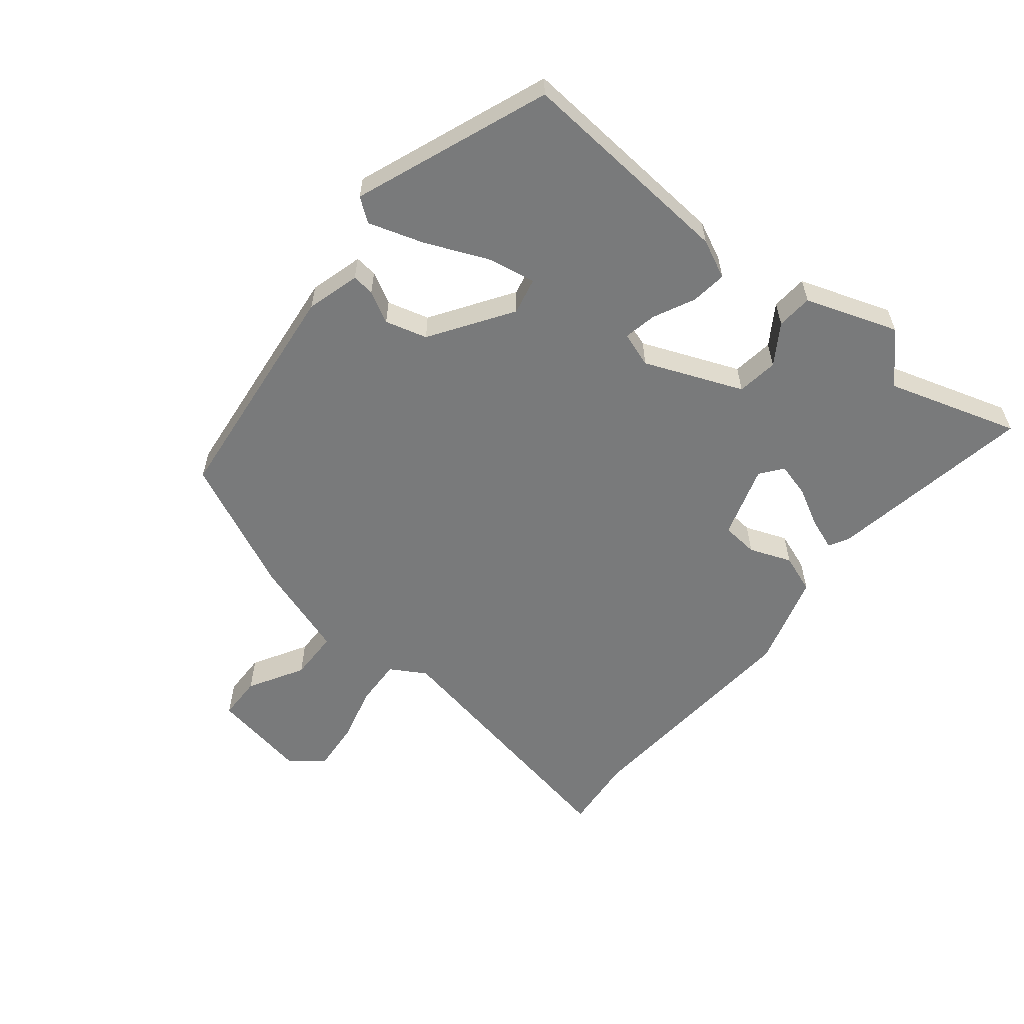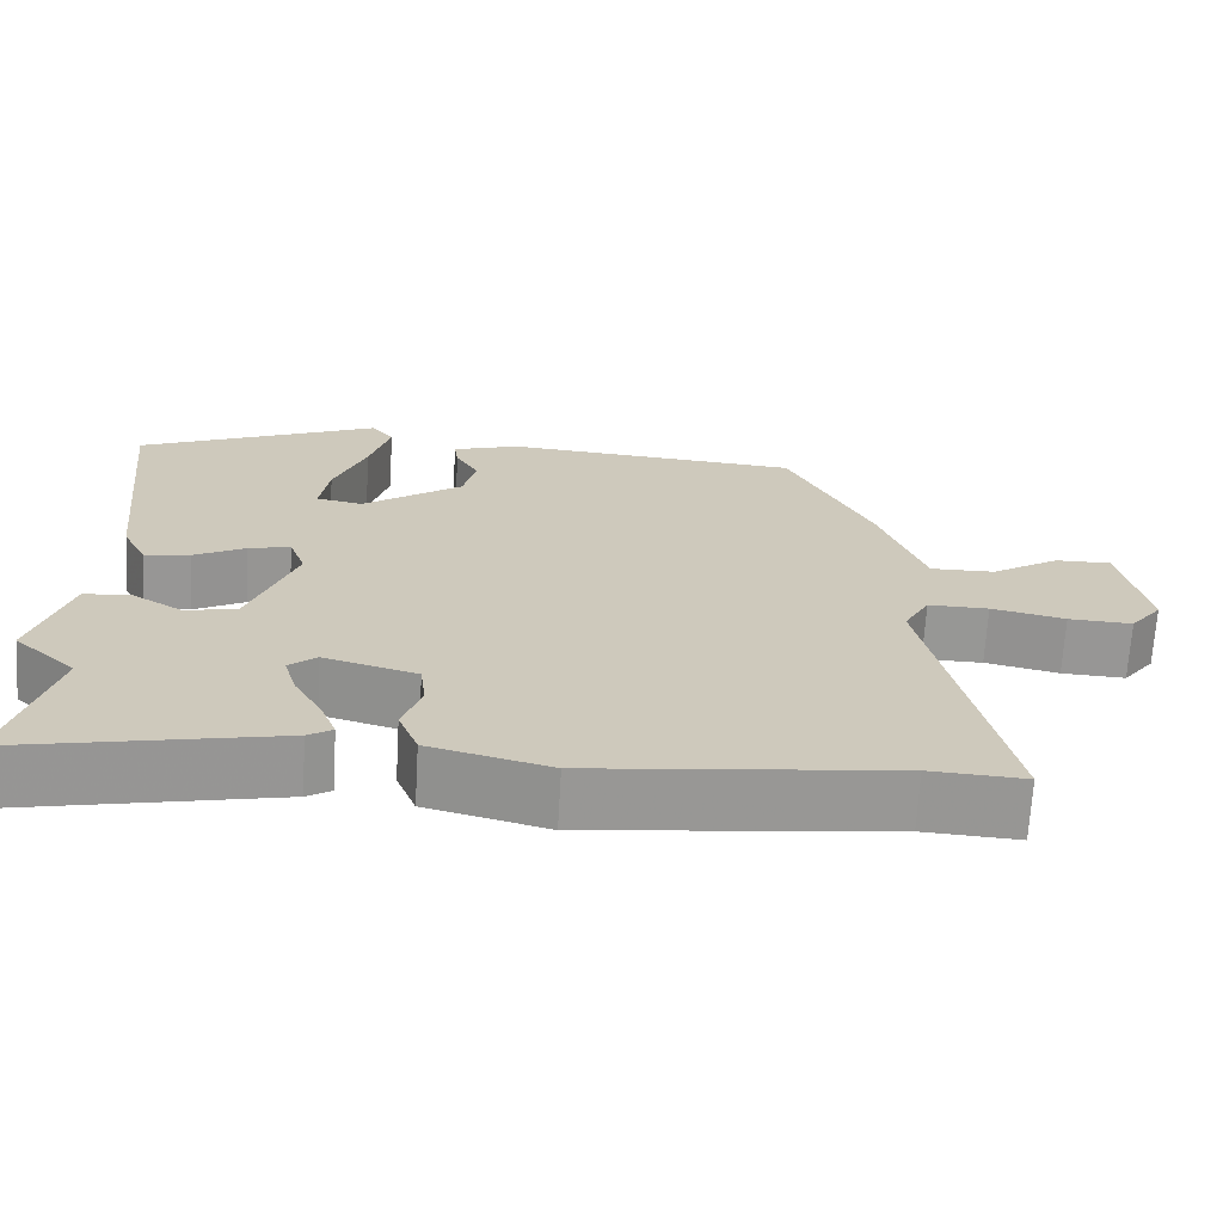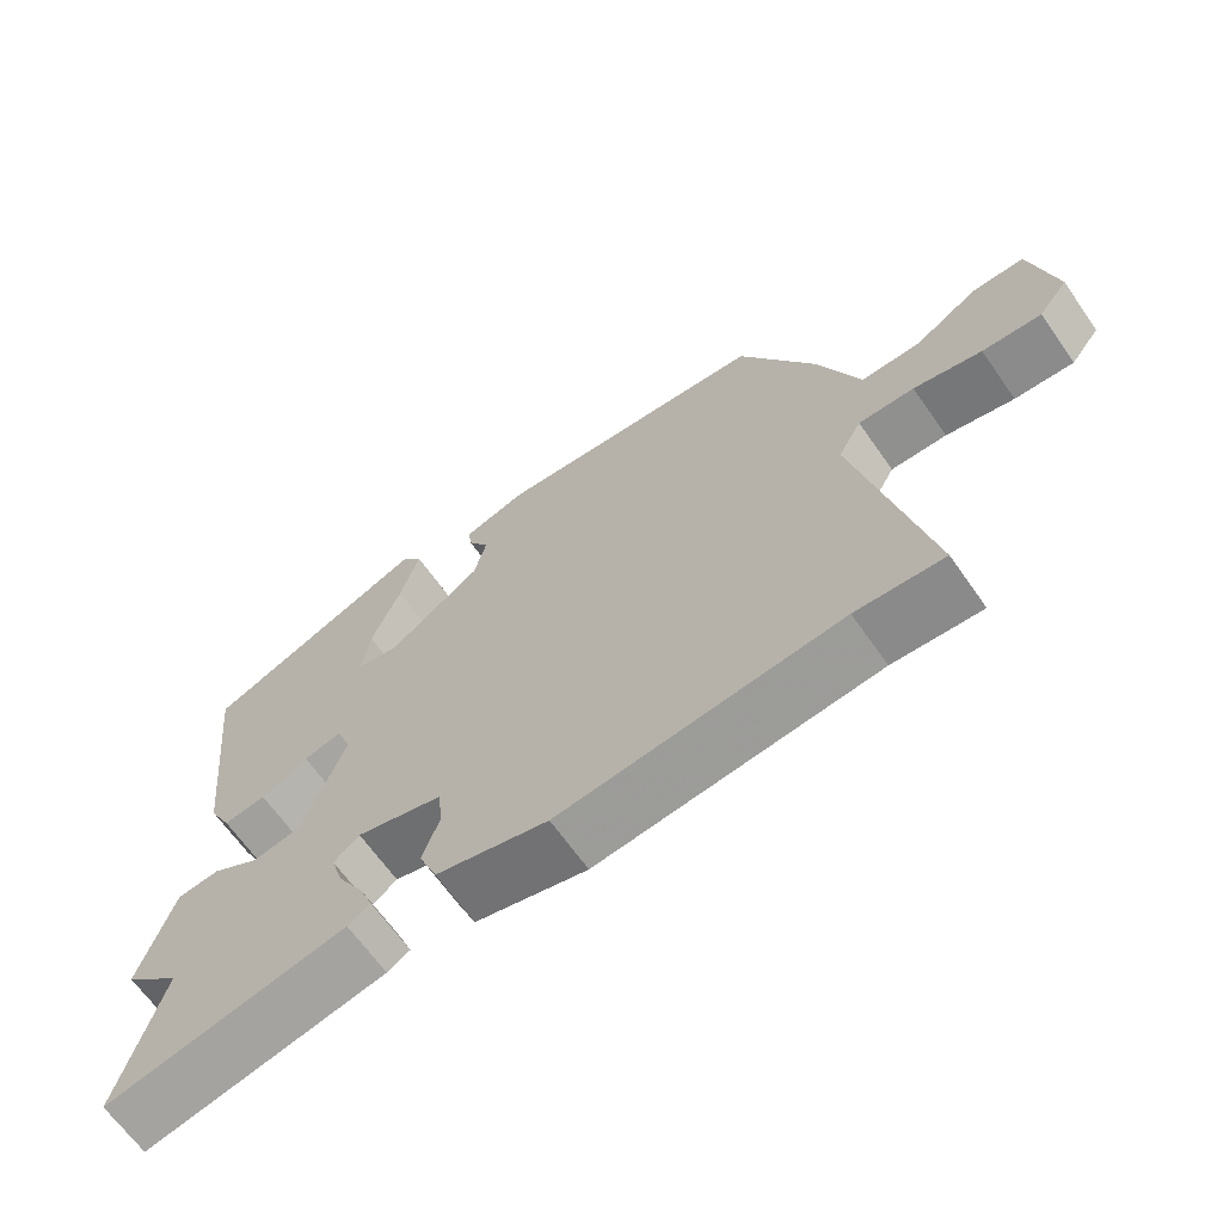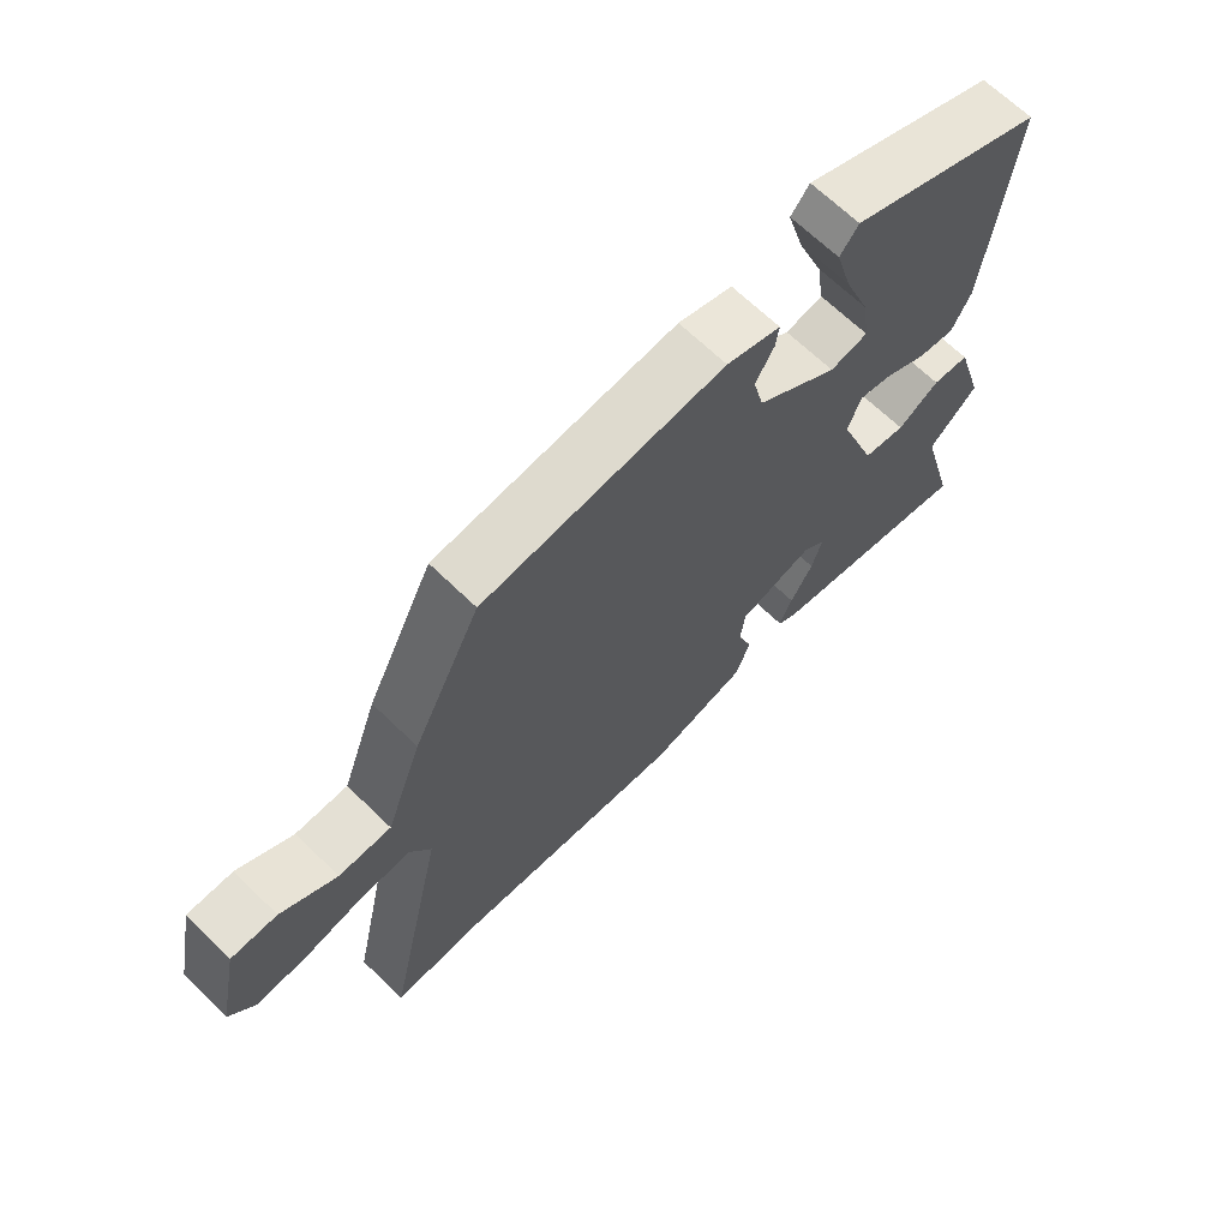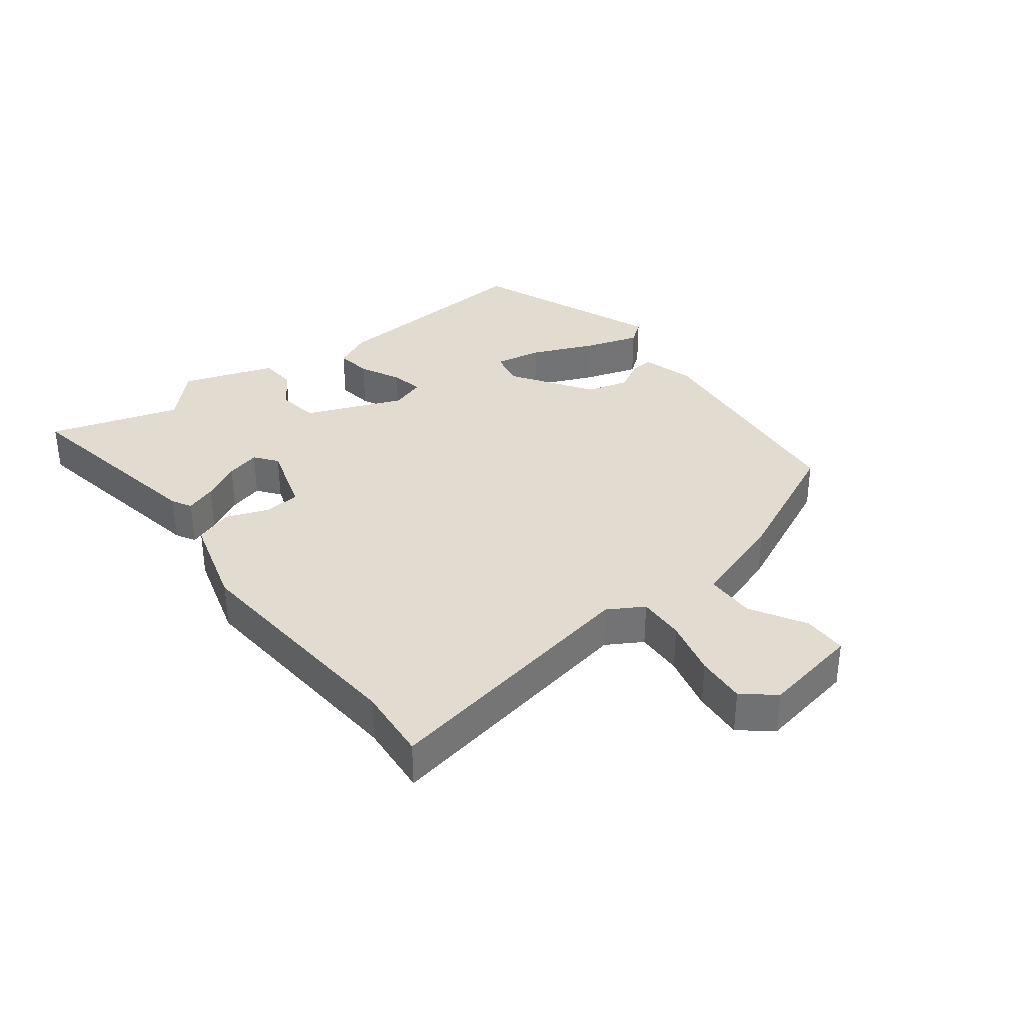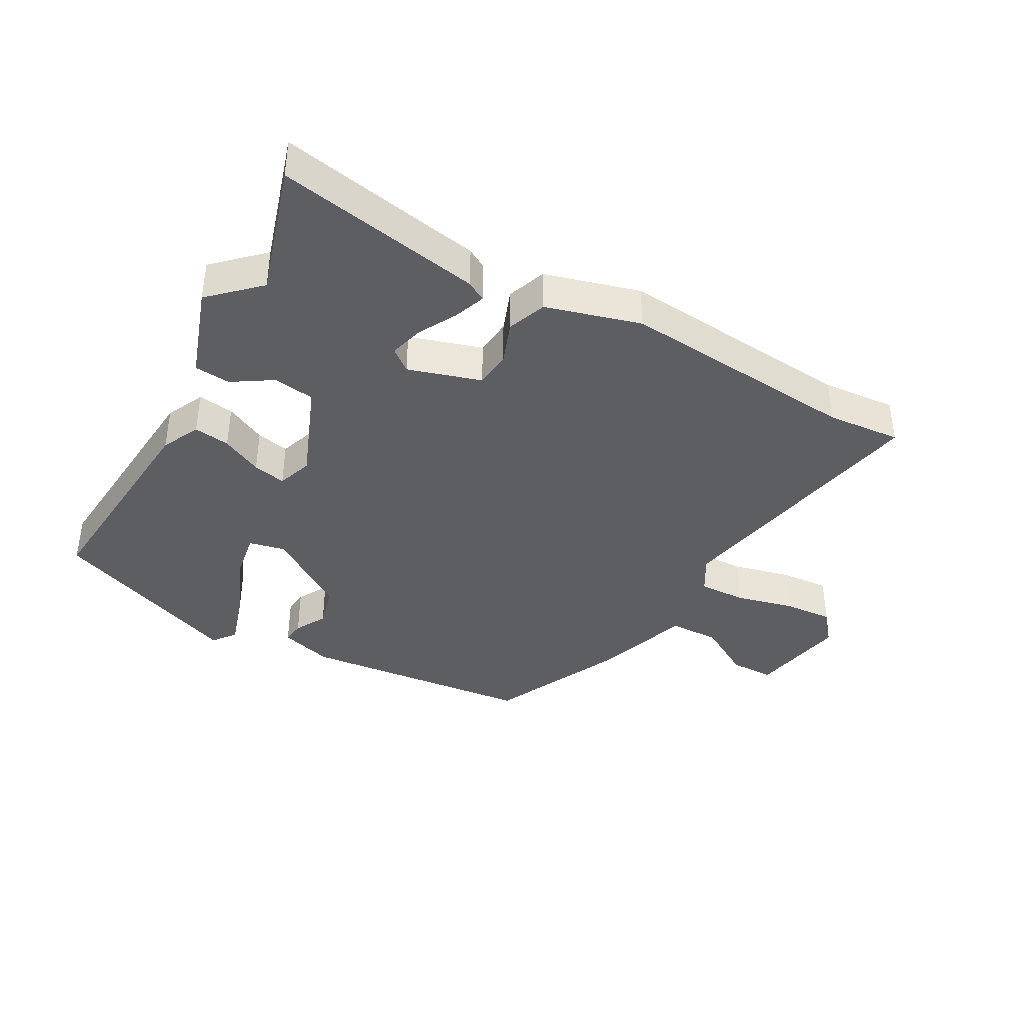
<metadata>
{"format":"obj","ext":"obj","renderer":"f3d","projection":"perspective","resolution":1024,"background":"white","views":[{"elev":-58.0,"azim":52.9,"up":"+Y"},{"elev":-68.1,"azim":176.7,"up":"+Z"},{"elev":-66.0,"azim":-144.9,"up":"+Z"},{"elev":66.8,"azim":-45.7,"up":"+Z"},{"elev":34.5,"azim":-125.8,"up":"+Y"},{"elev":-39.4,"azim":152.3,"up":"+Y"}]}
</metadata>
<code>
v -0.356 0.07 0.45
v 0.009 0.07 0.479
v 0.091 0.07 0.453
v 0.086 0.07 0.418
v 0.058 0.07 0.37
v 0.074 0.07 0.304
v 0.197 0.07 0.217
v 0.254 0.07 0.228
v 0.243 0.07 0.303
v 0.204 0.07 0.402
v 0.179 0.07 0.489
v 0.207 0.07 0.524
v 0.505 0.07 0.398
v 0.468 0.07 0.056
v 0.438 0.07 -0.003
v 0.382 0.07 0.006
v 0.319 0.07 0.039
v 0.268 0.07 0.051
v 0.248 0.07 -0.003
v 0.305 0.07 -0.157
v 0.369 0.07 -0.168
v 0.432 0.07 -0.13
v 0.488 0.07 -0.136
v 0.533 0.07 -0.281
v 0.458 0.07 -0.349
v 0.515 0.07 -0.555
v 0.196 0.07 -0.489
v 0.166 0.07 -0.471
v 0.185 0.07 -0.423
v 0.219 0.07 -0.364
v 0.235 0.07 -0.311
v 0.201 0.07 -0.283
v 0.087 0.07 -0.315
v 0.08 0.07 -0.372
v 0.103 0.07 -0.438
v 0.079 0.07 -0.498
v -0.069 0.07 -0.536
v -0.44 0.07 -0.496
v -0.556 0.07 -0.503
v -0.465 0.07 -0.084
v -0.496 0.07 -0.028
v -0.57 0.07 -0.029
v -0.66 0.07 -0.049
v -0.738 0.07 -0.053
v -0.777 0.07 -0.003
v -0.745 0.07 0.149
v -0.676 0.07 0.148
v -0.592 0.07 0.096
v -0.513 0.07 0.095
v -0.458 0.07 0.246
v -0.356 0 0.45
v 0.009 0 0.479
v 0.091 0 0.453
v 0.086 0 0.418
v 0.058 0 0.37
v 0.074 0 0.304
v 0.197 0 0.217
v 0.254 0 0.228
v 0.243 0 0.303
v 0.204 0 0.402
v 0.179 0 0.489
v 0.207 0 0.524
v 0.505 0 0.398
v 0.468 0 0.056
v 0.438 0 -0.003
v 0.382 0 0.006
v 0.319 0 0.039
v 0.268 0 0.051
v 0.248 0 -0.003
v 0.305 0 -0.157
v 0.369 0 -0.168
v 0.432 0 -0.13
v 0.488 0 -0.136
v 0.533 0 -0.281
v 0.458 0 -0.349
v 0.515 0 -0.555
v 0.196 0 -0.489
v 0.166 0 -0.471
v 0.185 0 -0.423
v 0.219 0 -0.364
v 0.235 0 -0.311
v 0.201 0 -0.283
v 0.087 0 -0.315
v 0.08 0 -0.372
v 0.103 0 -0.438
v 0.079 0 -0.498
v -0.069 0 -0.536
v -0.44 0 -0.496
v -0.556 0 -0.503
v -0.465 0 -0.084
v -0.496 0 -0.028
v -0.57 0 -0.029
v -0.66 0 -0.049
v -0.738 0 -0.053
v -0.777 0 -0.003
v -0.745 0 0.149
v -0.676 0 0.148
v -0.592 0 0.096
v -0.513 0 0.095
v -0.458 0 0.246
f 3 4 5
f 2 3 5
f 1 2 5
f 50 1 5
f 49 50 5
f 46 47 48
f 45 46 48
f 44 45 48
f 43 44 48
f 42 43 48
f 41 42 48 49
f 49 5 6
f 41 49 6
f 40 41 6
f 40 6 7
f 39 40 7
f 38 39 7
f 36 37 38
f 35 36 38
f 34 35 38
f 33 34 38
f 28 29 30
f 27 28 30
f 26 27 30
f 25 26 30
f 25 30 31
f 24 25 31
f 23 24 31
f 22 23 31
f 21 22 31
f 20 21 31 32
f 15 16 17
f 14 15 17
f 13 14 17
f 12 13 17
f 9 10 11 12
f 9 12 17
f 8 9 17
f 33 38 7 8
f 19 20 32 33
f 18 19 33 8
f 8 17 18
f 55 54 53
f 55 53 52
f 55 52 51
f 55 51 100
f 55 100 99
f 98 97 96
f 98 96 95
f 98 95 94
f 98 94 93
f 98 93 92
f 99 98 92 91
f 56 55 99
f 56 99 91
f 56 91 90
f 57 56 90
f 57 90 89
f 57 89 88
f 88 87 86
f 88 86 85
f 88 85 84
f 88 84 83
f 80 79 78
f 80 78 77
f 80 77 76
f 80 76 75
f 81 80 75
f 81 75 74
f 81 74 73
f 81 73 72
f 81 72 71
f 82 81 71 70
f 67 66 65
f 67 65 64
f 67 64 63
f 67 63 62
f 62 61 60 59
f 67 62 59
f 67 59 58
f 58 57 88 83
f 83 82 70 69
f 58 83 69 68
f 68 67 58
f 1 51 52 2
f 2 52 53 3
f 3 53 54 4
f 4 54 55 5
f 5 55 56 6
f 6 56 57 7
f 7 57 58 8
f 8 58 59 9
f 9 59 60 10
f 10 60 61 11
f 11 61 62 12
f 12 62 63 13
f 13 63 64 14
f 14 64 65 15
f 15 65 66 16
f 16 66 67 17
f 17 67 68 18
f 18 68 69 19
f 19 69 70 20
f 20 70 71 21
f 21 71 72 22
f 22 72 73 23
f 23 73 74 24
f 24 74 75 25
f 25 75 76 26
f 26 76 77 27
f 27 77 78 28
f 28 78 79 29
f 29 79 80 30
f 30 80 81 31
f 31 81 82 32
f 32 82 83 33
f 33 83 84 34
f 34 84 85 35
f 35 85 86 36
f 36 86 87 37
f 37 87 88 38
f 38 88 89 39
f 39 89 90 40
f 40 90 91 41
f 41 91 92 42
f 42 92 93 43
f 43 93 94 44
f 44 94 95 45
f 45 95 96 46
f 46 96 97 47
f 47 97 98 48
f 48 98 99 49
f 49 99 100 50
f 50 100 51 1

</code>
